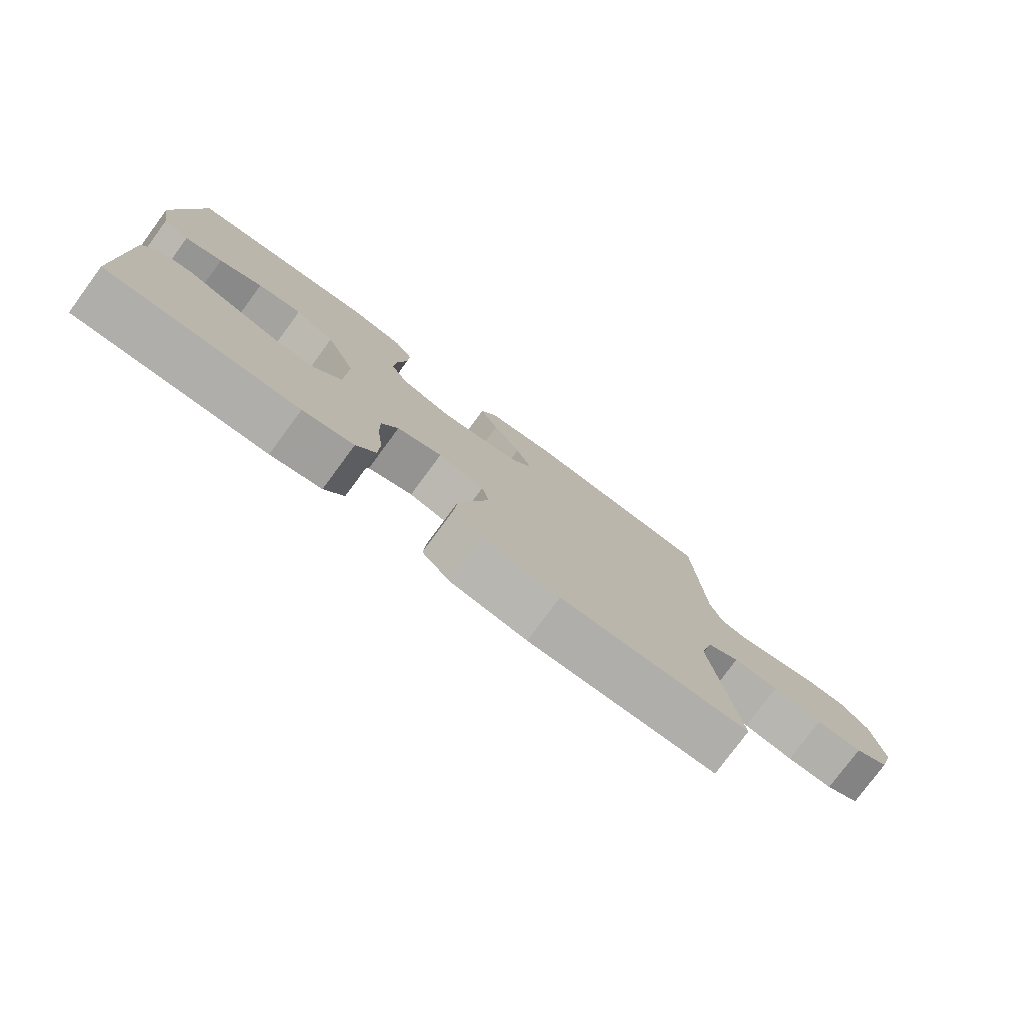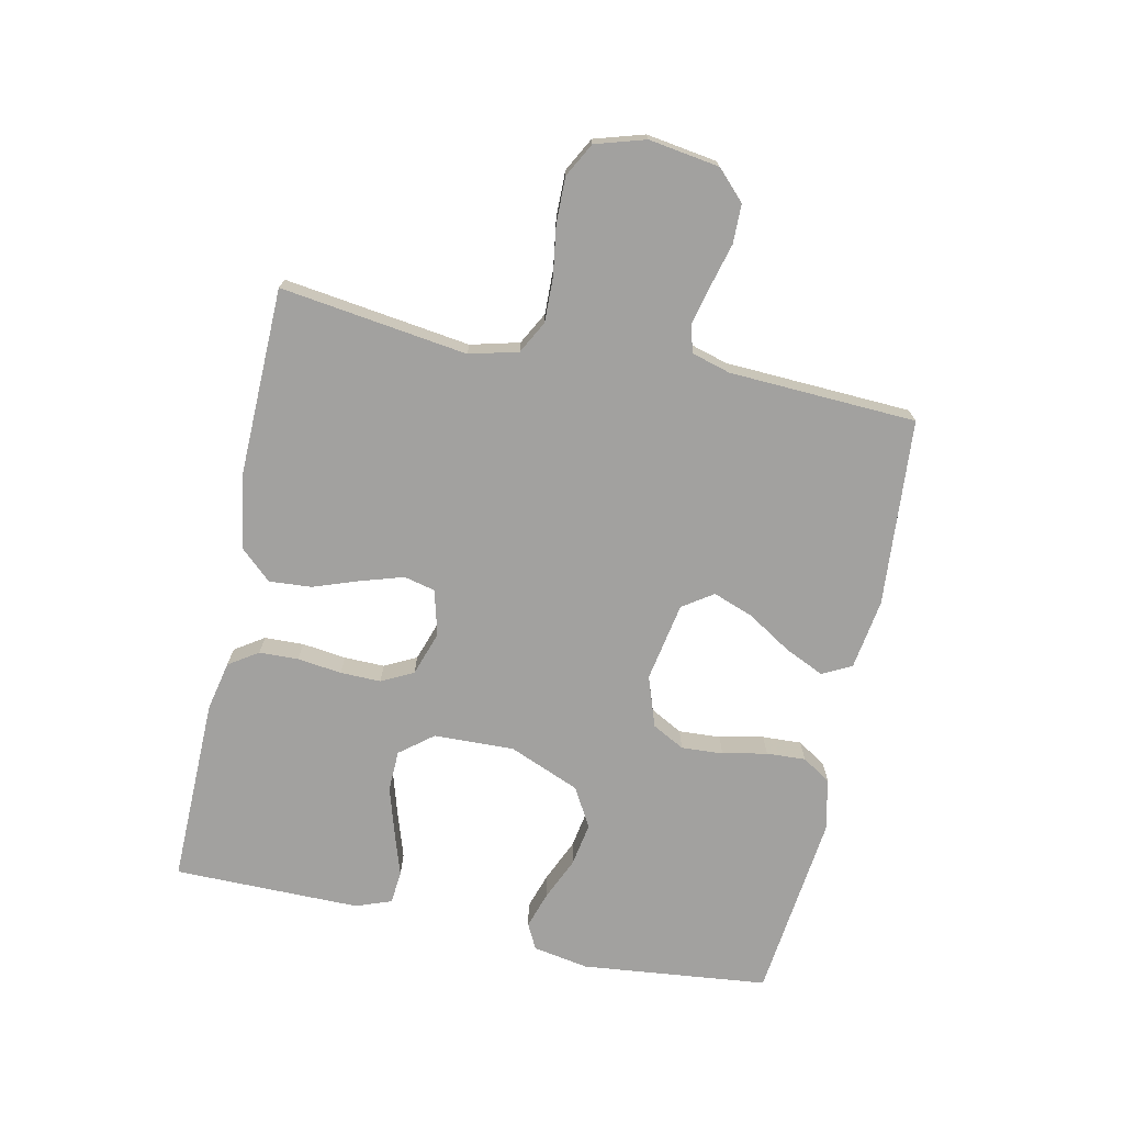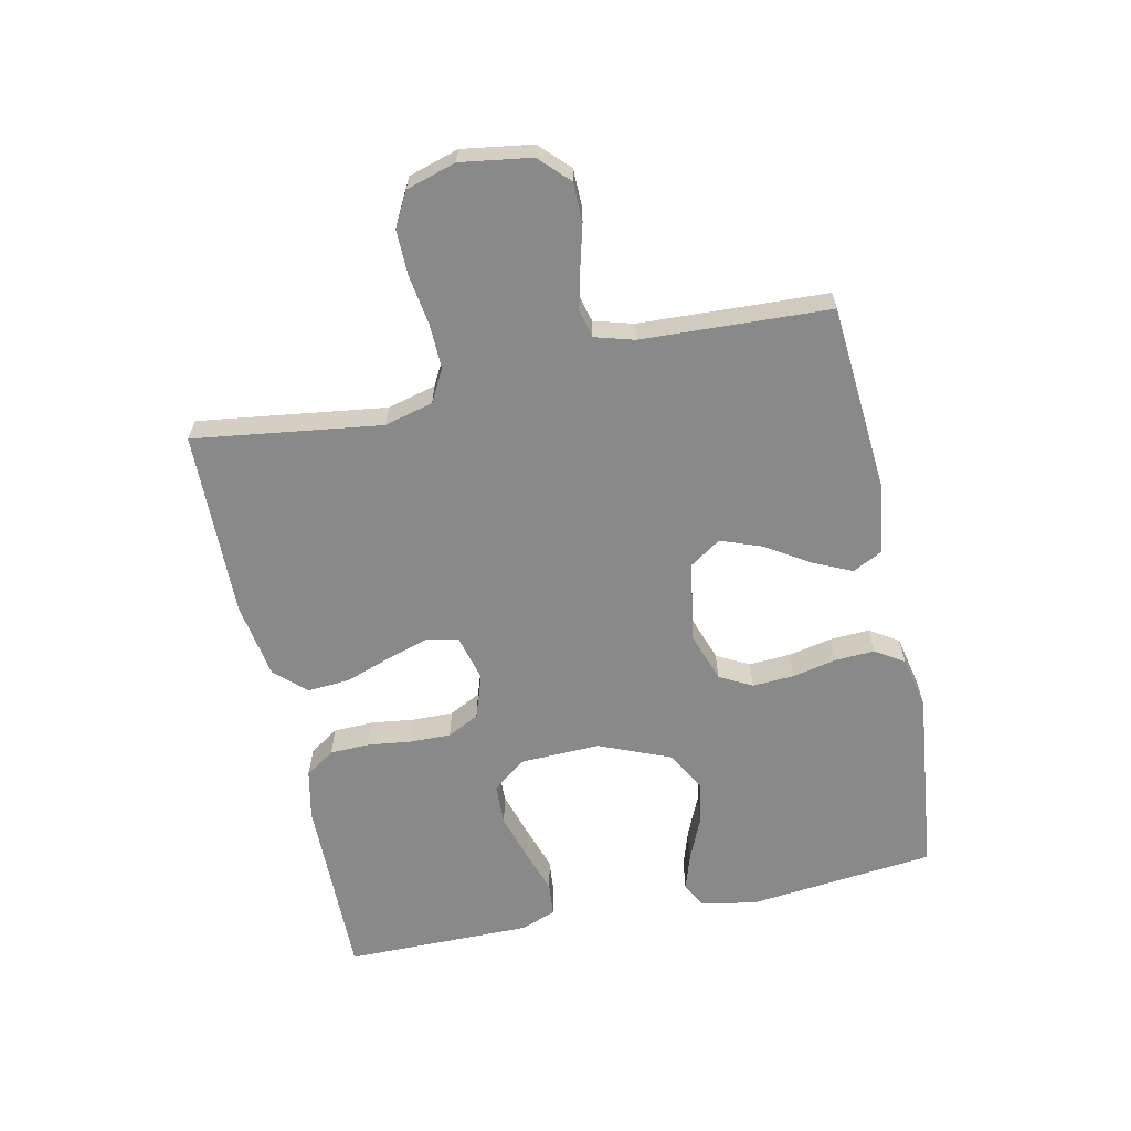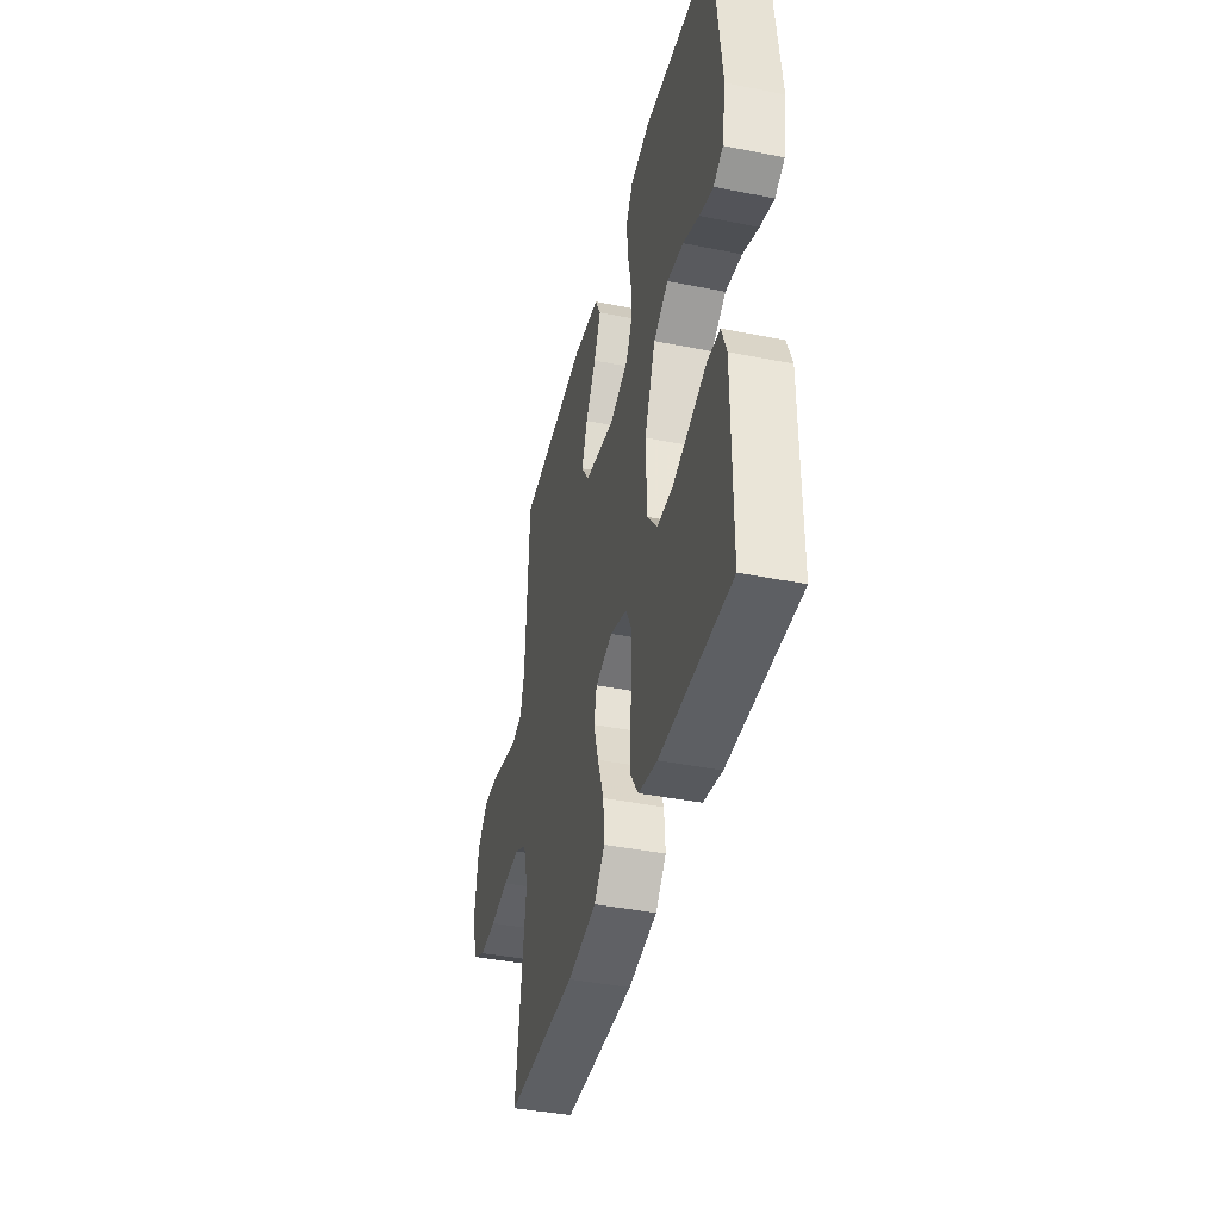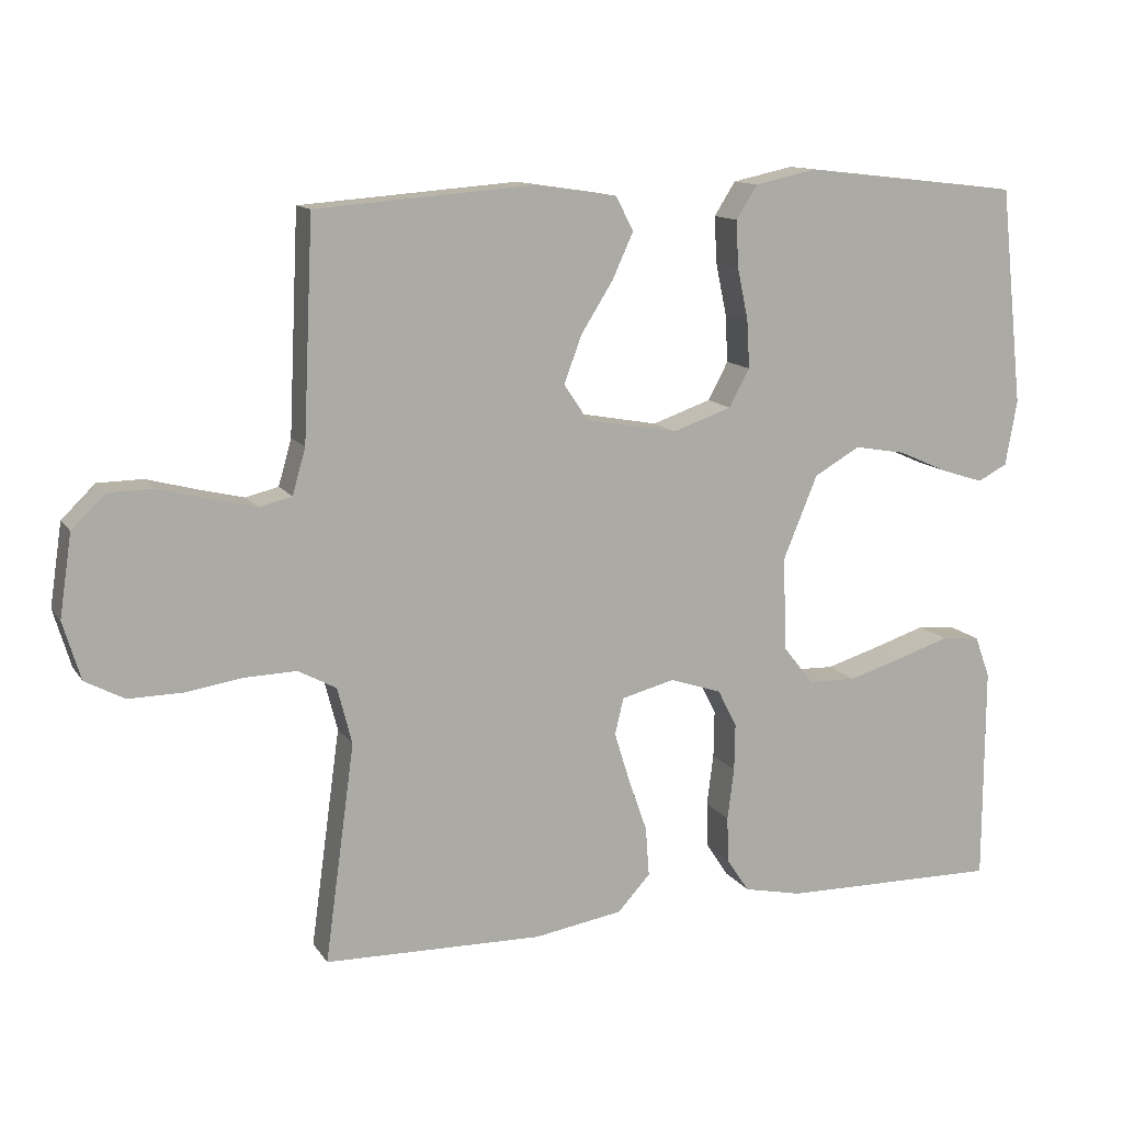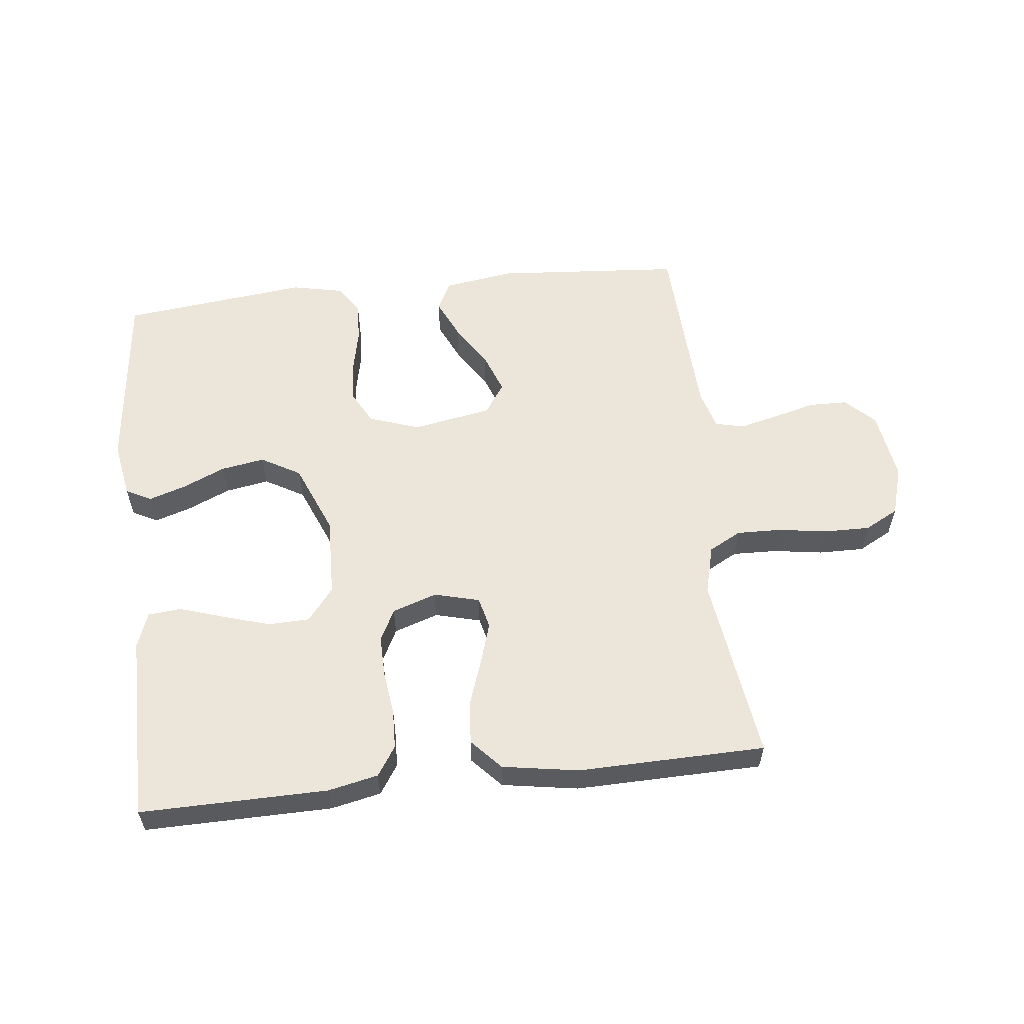
<metadata>
{"format":"obj","ext":"obj","renderer":"f3d","projection":"perspective","resolution":1024,"background":"white","views":[{"elev":-78.2,"azim":143.6,"up":"+Z"},{"elev":-72.2,"azim":-102.0,"up":"+Y"},{"elev":-63.2,"azim":-77.9,"up":"+Y"},{"elev":-41.2,"azim":76.4,"up":"+Z"},{"elev":12.5,"azim":-21.1,"up":"+Z"},{"elev":57.5,"azim":173.6,"up":"+Y"}]}
</metadata>
<code>
v 0.5 0.07 0.5
v 0.532 0.07 0.2
v 0.516 0.07 0.11
v 0.475 0.07 0.089
v 0.416 0.07 0.108
v 0.348 0.07 0.138
v 0.278 0.07 0.15
v 0.215 0.07 0.114
v 0.168 0.07 0
v 0.172 0.07 -0.129
v 0.214 0.07 -0.182
v 0.28 0.07 -0.184
v 0.356 0.07 -0.161
v 0.427 0.07 -0.138
v 0.48 0.07 -0.143
v 0.501 0.07 -0.2
v 0.5 0.07 -0.5
v 0.2 0.07 -0.496
v 0.12 0.07 -0.479
v 0.089 0.07 -0.432
v 0.087 0.07 -0.369
v 0.096 0.07 -0.298
v 0.097 0.07 -0.233
v 0.071 0.07 -0.182
v 0 0.07 -0.158
v -0.073 0.07 -0.177
v -0.085 0.07 -0.227
v -0.064 0.07 -0.295
v -0.038 0.07 -0.369
v -0.033 0.07 -0.437
v -0.078 0.07 -0.486
v -0.2 0.07 -0.506
v -0.5 0.07 -0.5
v -0.459 0.07 -0.2
v -0.479 0.07 -0.122
v -0.531 0.07 -0.094
v -0.603 0.07 -0.096
v -0.682 0.07 -0.108
v -0.755 0.07 -0.109
v -0.809 0.07 -0.08
v -0.833 0.07 0
v -0.816 0.07 0.113
v -0.77 0.07 0.158
v -0.708 0.07 0.159
v -0.64 0.07 0.141
v -0.577 0.07 0.126
v -0.532 0.07 0.137
v -0.514 0.07 0.2
v -0.5 0.07 0.5
v -0.2 0.07 0.523
v -0.087 0.07 0.506
v -0.063 0.07 0.459
v -0.092 0.07 0.396
v -0.136 0.07 0.326
v -0.16 0.07 0.261
v -0.127 0.07 0.212
v 0 0.07 0.189
v 0.081 0.07 0.217
v 0.109 0.07 0.269
v 0.105 0.07 0.336
v 0.09 0.07 0.407
v 0.087 0.07 0.47
v 0.116 0.07 0.516
v 0.2 0.07 0.534
v 0.5 0 0.5
v 0.532 0 0.2
v 0.516 0 0.11
v 0.475 0 0.089
v 0.416 0 0.108
v 0.348 0 0.138
v 0.278 0 0.15
v 0.215 0 0.114
v 0.168 0 0
v 0.172 0 -0.129
v 0.214 0 -0.182
v 0.28 0 -0.184
v 0.356 0 -0.161
v 0.427 0 -0.138
v 0.48 0 -0.143
v 0.501 0 -0.2
v 0.5 0 -0.5
v 0.2 0 -0.496
v 0.12 0 -0.479
v 0.089 0 -0.432
v 0.087 0 -0.369
v 0.096 0 -0.298
v 0.097 0 -0.233
v 0.071 0 -0.182
v 0 0 -0.158
v -0.073 0 -0.177
v -0.085 0 -0.227
v -0.064 0 -0.295
v -0.038 0 -0.369
v -0.033 0 -0.437
v -0.078 0 -0.486
v -0.2 0 -0.506
v -0.5 0 -0.5
v -0.459 0 -0.2
v -0.479 0 -0.122
v -0.531 0 -0.094
v -0.603 0 -0.096
v -0.682 0 -0.108
v -0.755 0 -0.109
v -0.809 0 -0.08
v -0.833 0 0
v -0.816 0 0.113
v -0.77 0 0.158
v -0.708 0 0.159
v -0.64 0 0.141
v -0.577 0 0.126
v -0.532 0 0.137
v -0.514 0 0.2
v -0.5 0 0.5
v -0.2 0 0.523
v -0.087 0 0.506
v -0.063 0 0.459
v -0.092 0 0.396
v -0.136 0 0.326
v -0.16 0 0.261
v -0.127 0 0.212
v 0 0 0.189
v 0.081 0 0.217
v 0.109 0 0.269
v 0.105 0 0.336
v 0.09 0 0.407
v 0.087 0 0.47
v 0.116 0 0.516
v 0.2 0 0.534
f 60 61 62 63
f 59 60 63 64
f 51 52 53 54
f 51 54 55
f 48 49 50 51
f 47 48 51 55
f 42 43 44 45
f 42 45 46
f 41 42 46
f 40 41 46 47
f 37 38 39 40
f 36 37 40 47
f 31 32 33 34
f 31 34 35
f 28 29 30 31
f 27 28 31 35
f 26 27 35 36
f 19 20 21 22
f 19 22 23
f 18 19 23
f 17 18 23
f 16 17 23 24
f 13 14 15 16
f 12 13 16
f 11 12 16 24
f 3 4 5 6
f 3 6 7
f 2 3 7
f 59 64 1 2
f 58 59 2 7
f 57 58 7 8
f 56 57 8 9
f 36 47 55 56
f 25 26 36 56
f 25 56 9 10
f 10 11 24 25
f 127 126 125 124
f 128 127 124 123
f 118 117 116 115
f 119 118 115
f 115 114 113 112
f 119 115 112 111
f 109 108 107 106
f 110 109 106
f 110 106 105
f 111 110 105 104
f 104 103 102 101
f 111 104 101 100
f 98 97 96 95
f 99 98 95
f 95 94 93 92
f 99 95 92 91
f 100 99 91 90
f 86 85 84 83
f 87 86 83
f 87 83 82
f 87 82 81
f 88 87 81 80
f 80 79 78 77
f 80 77 76
f 88 80 76 75
f 70 69 68 67
f 71 70 67
f 71 67 66
f 66 65 128 123
f 71 66 123 122
f 72 71 122 121
f 73 72 121 120
f 120 119 111 100
f 120 100 90 89
f 74 73 120 89
f 89 88 75 74
f 1 65 66 2
f 2 66 67 3
f 3 67 68 4
f 4 68 69 5
f 5 69 70 6
f 6 70 71 7
f 7 71 72 8
f 8 72 73 9
f 9 73 74 10
f 10 74 75 11
f 11 75 76 12
f 12 76 77 13
f 13 77 78 14
f 14 78 79 15
f 15 79 80 16
f 16 80 81 17
f 17 81 82 18
f 18 82 83 19
f 19 83 84 20
f 20 84 85 21
f 21 85 86 22
f 22 86 87 23
f 23 87 88 24
f 24 88 89 25
f 25 89 90 26
f 26 90 91 27
f 27 91 92 28
f 28 92 93 29
f 29 93 94 30
f 30 94 95 31
f 31 95 96 32
f 32 96 97 33
f 33 97 98 34
f 34 98 99 35
f 35 99 100 36
f 36 100 101 37
f 37 101 102 38
f 38 102 103 39
f 39 103 104 40
f 40 104 105 41
f 41 105 106 42
f 42 106 107 43
f 43 107 108 44
f 44 108 109 45
f 45 109 110 46
f 46 110 111 47
f 47 111 112 48
f 48 112 113 49
f 49 113 114 50
f 50 114 115 51
f 51 115 116 52
f 52 116 117 53
f 53 117 118 54
f 54 118 119 55
f 55 119 120 56
f 56 120 121 57
f 57 121 122 58
f 58 122 123 59
f 59 123 124 60
f 60 124 125 61
f 61 125 126 62
f 62 126 127 63
f 63 127 128 64
f 64 128 65 1

</code>
